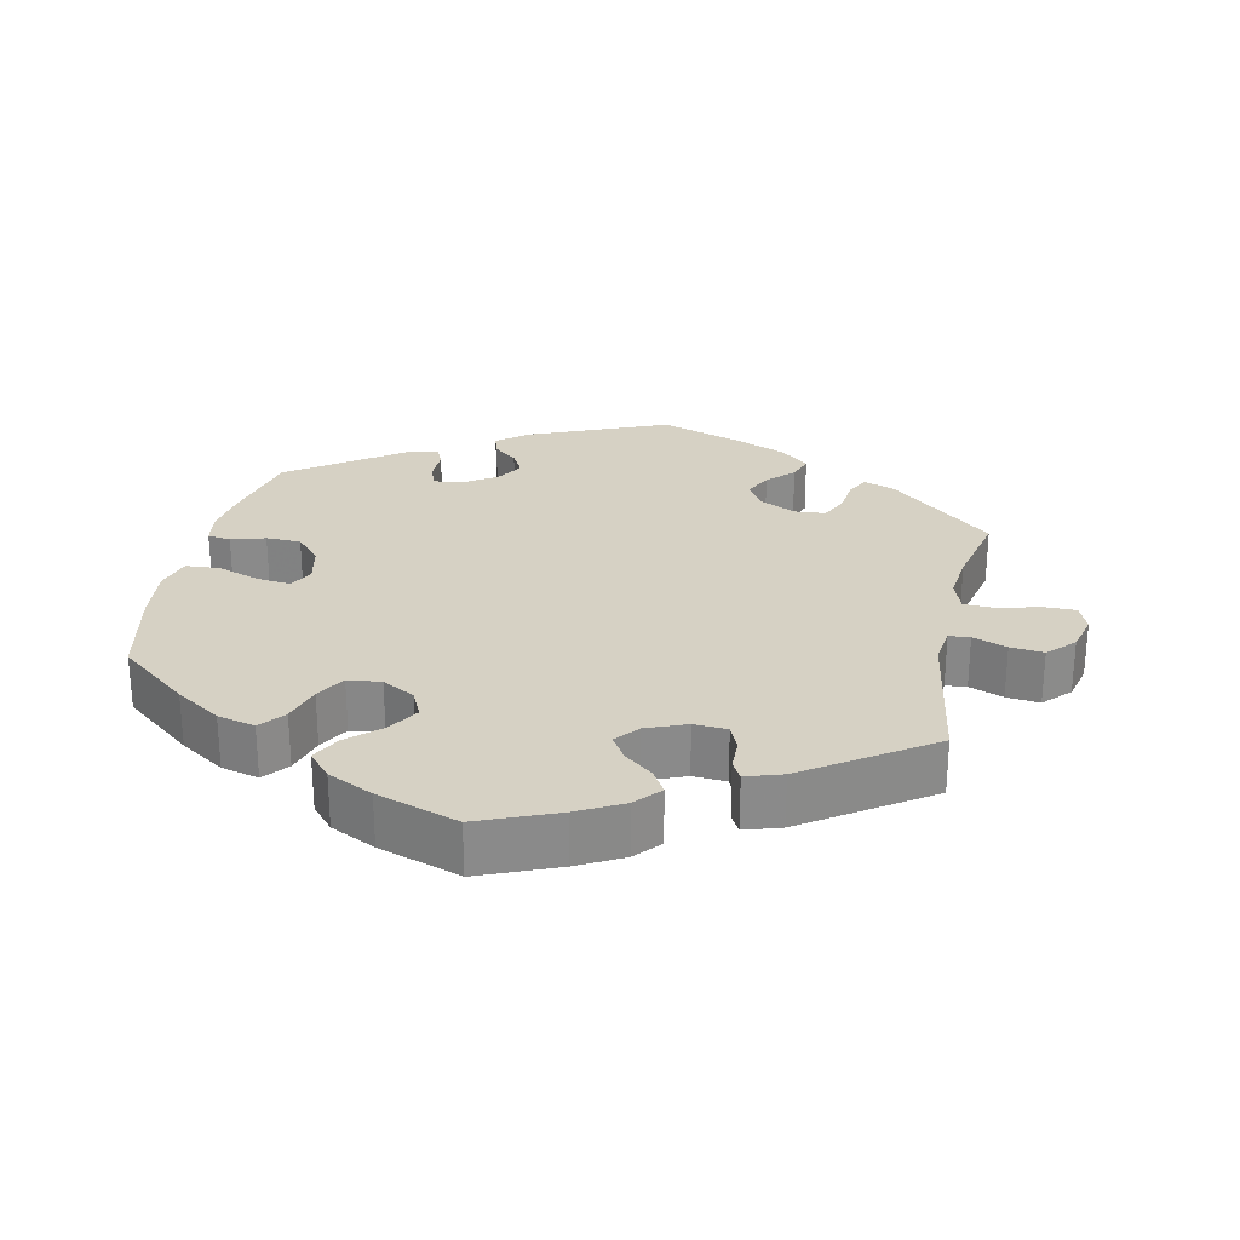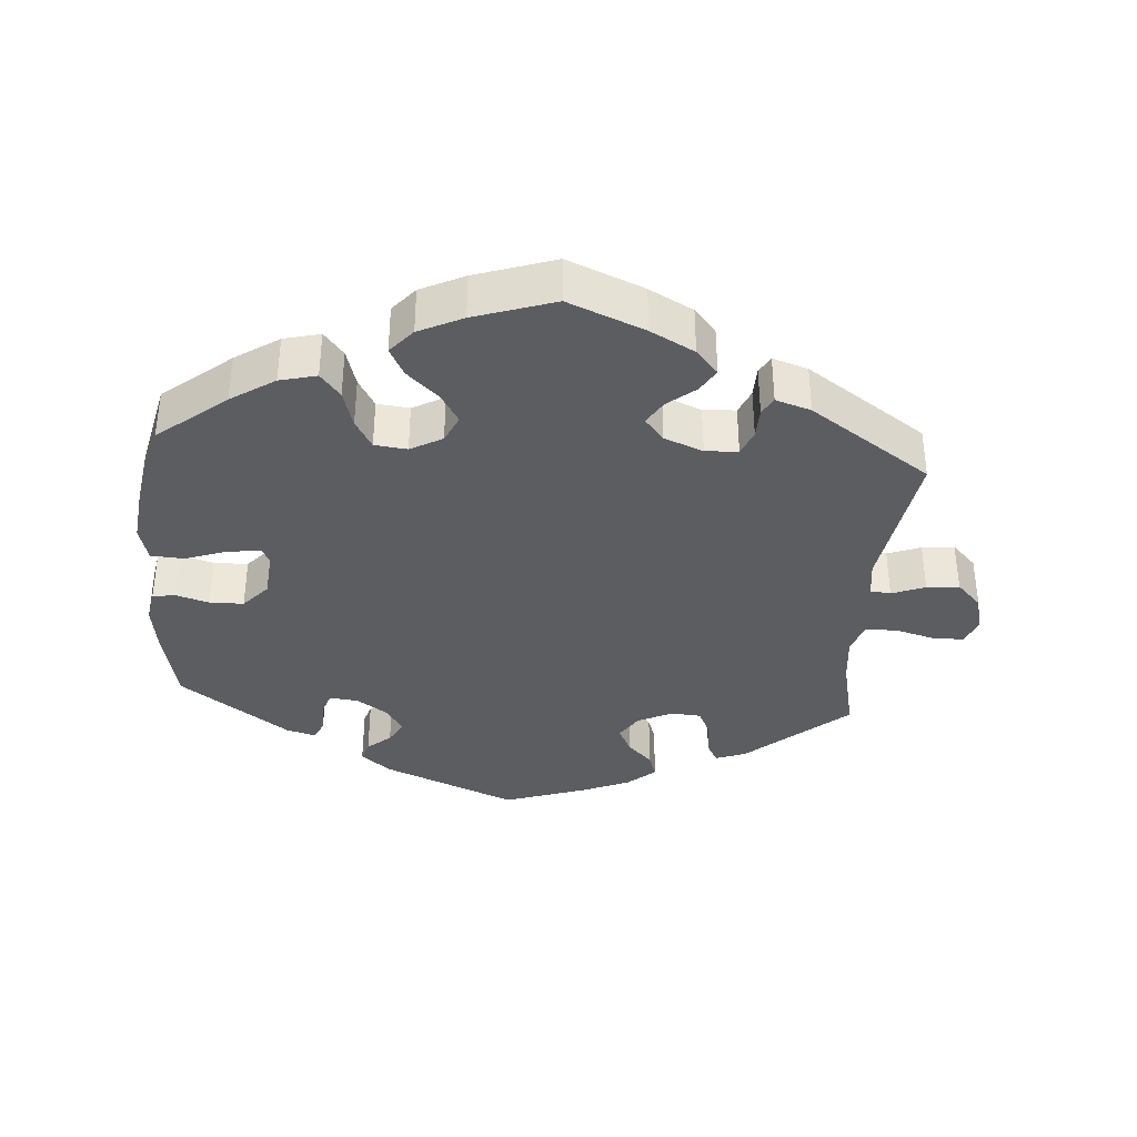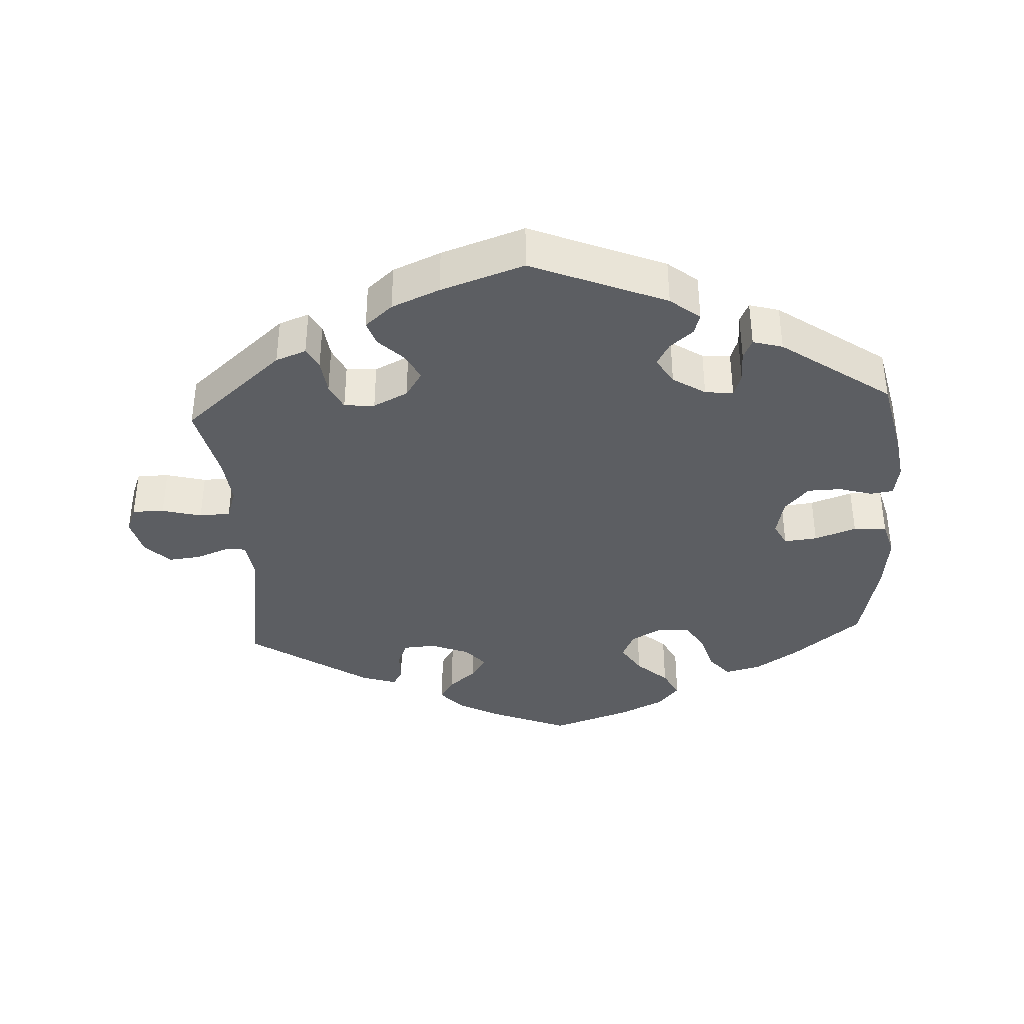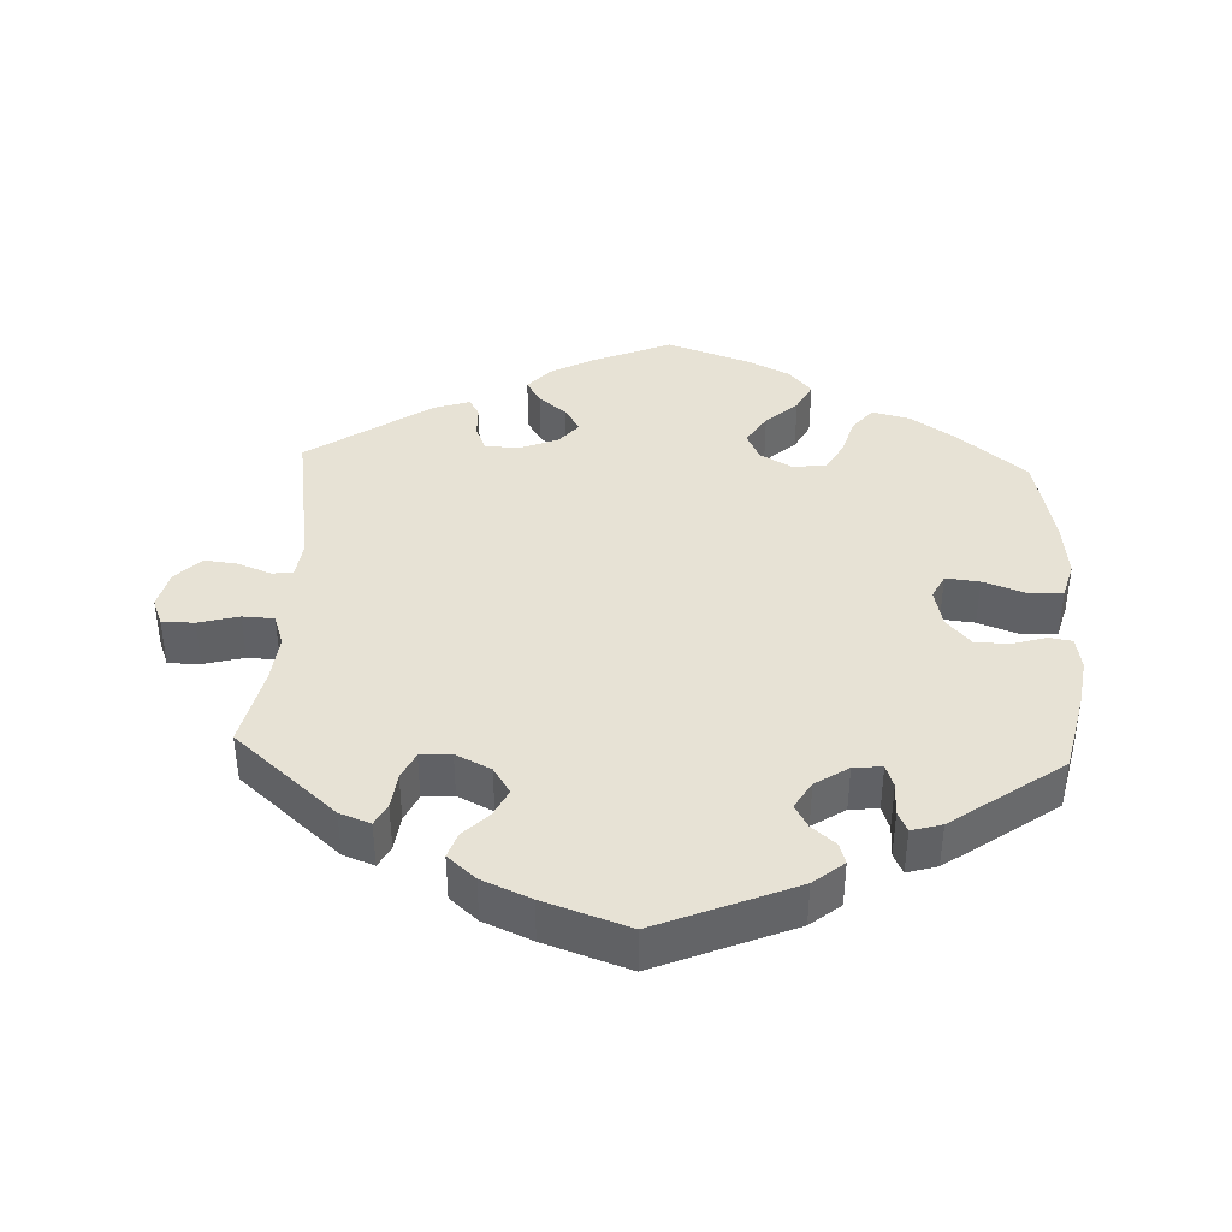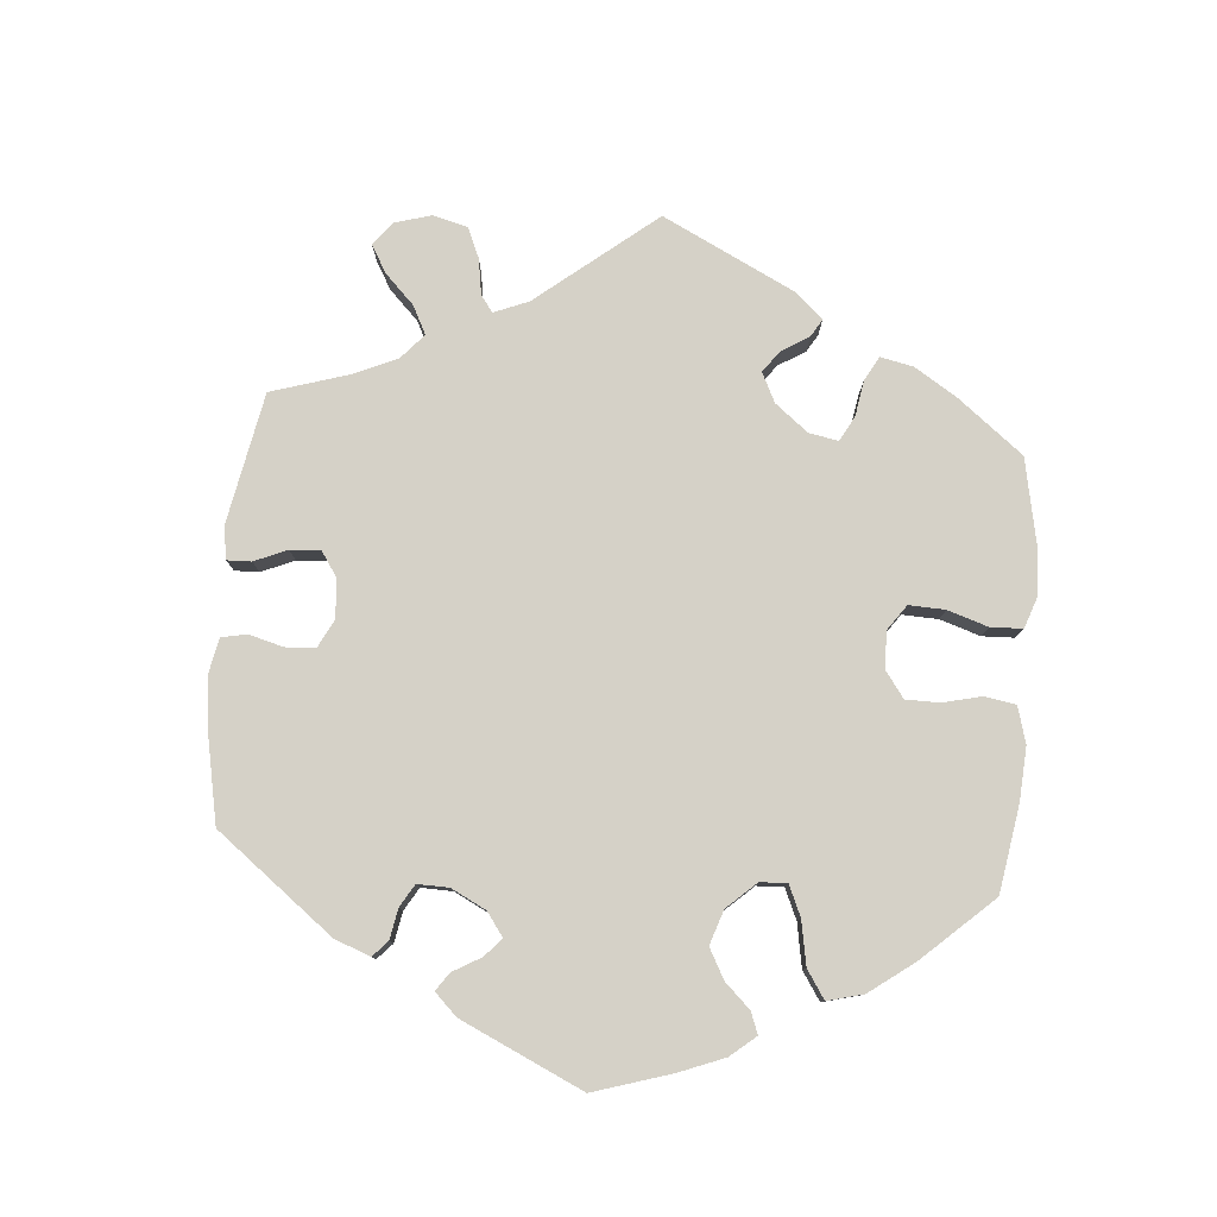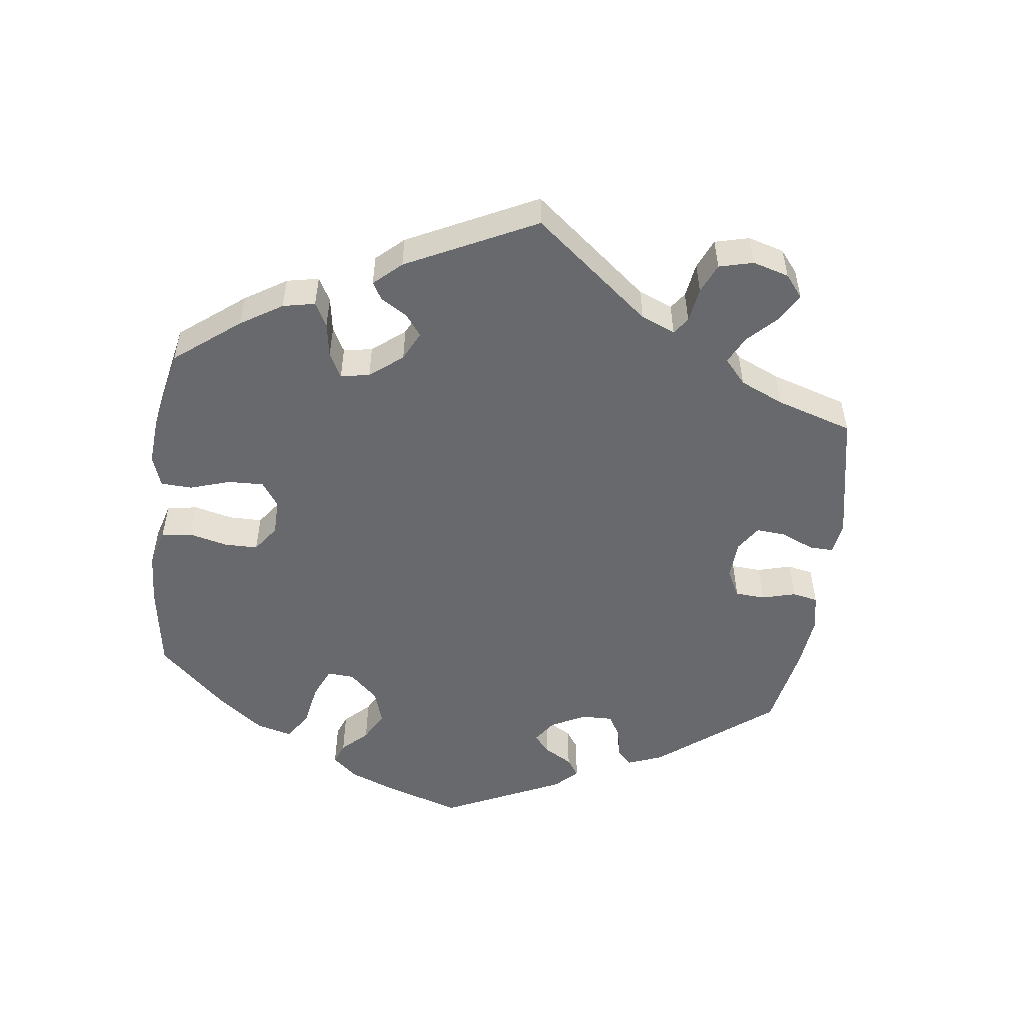
<metadata>
{"format":"obj","ext":"obj","renderer":"f3d","projection":"perspective","resolution":1024,"background":"white","views":[{"elev":26.8,"azim":-168.1,"up":"+Y"},{"elev":-36.7,"azim":175.5,"up":"+Y"},{"elev":-37.7,"azim":3.3,"up":"+Y"},{"elev":40.2,"azim":2.6,"up":"+Y"},{"elev":79.6,"azim":64.9,"up":"+Y"},{"elev":-52.8,"azim":-127.2,"up":"+Y"}]}
</metadata>
<code>
v 0.19 0.07 0.499
v 0.232 0.07 0.465
v 0.223 0.07 0.436
v 0.19 0.07 0.408
v 0.172 0.07 0.376
v 0.195 0.07 0.338
v 0.241 0.07 0.308
v 0.281 0.07 0.304
v 0.292 0.07 0.336
v 0.292 0.07 0.382
v 0.305 0.07 0.41
v 0.347 0.07 0.398
v 0.501 0.07 0.289
v 0.526 0.07 0.177
v 0.536 0.07 0.11
v 0.528 0.07 0.064
v 0.496 0.07 0.059
v 0.449 0.07 0.073
v 0.401 0.07 0.072
v 0.367 0.07 0.034
v 0.355 0.07 -0.02
v 0.372 0.07 -0.054
v 0.419 0.07 -0.049
v 0.478 0.07 -0.028
v 0.525 0.07 -0.031
v 0.539 0.07 -0.081
v 0.53 0.07 -0.159
v 0.501 0.07 -0.289
v 0.405 0.07 -0.367
v 0.343 0.07 -0.408
v 0.291 0.07 -0.421
v 0.263 0.07 -0.387
v 0.247 0.07 -0.333
v 0.223 0.07 -0.292
v 0.177 0.07 -0.287
v 0.132 0.07 -0.312
v 0.114 0.07 -0.351
v 0.141 0.07 -0.394
v 0.185 0.07 -0.434
v 0.206 0.07 -0.474
v 0.175 0.07 -0.51
v 0.113 0.07 -0.54
v 0 0.07 -0.578
v -0.108 0.07 -0.534
v -0.17 0.07 -0.501
v -0.201 0.07 -0.466
v -0.181 0.07 -0.433
v -0.142 0.07 -0.401
v -0.121 0.07 -0.367
v -0.148 0.07 -0.335
v -0.203 0.07 -0.313
v -0.249 0.07 -0.316
v -0.264 0.07 -0.351
v -0.265 0.07 -0.395
v -0.279 0.07 -0.42
v -0.329 0.07 -0.404
v -0.5 0.07 -0.289
v -0.467 0.07 -0.079
v -0.474 0.07 -0.027
v -0.503 0.07 -0.024
v -0.55 0.07 -0.042
v -0.596 0.07 -0.047
v -0.631 0.07 -0.011
v -0.644 0.07 0.041
v -0.629 0.07 0.079
v -0.584 0.07 0.079
v -0.528 0.07 0.064
v -0.484 0.07 0.066
v -0.469 0.07 0.11
v -0.476 0.07 0.177
v -0.501 0.07 0.288
v -0.359 0.07 0.411
v -0.316 0.07 0.427
v -0.3 0.07 0.397
v -0.294 0.07 0.347
v -0.276 0.07 0.309
v -0.233 0.07 0.306
v -0.184 0.07 0.33
v -0.16 0.07 0.367
v -0.179 0.07 0.405
v -0.214 0.07 0.44
v -0.226 0.07 0.475
v -0.187 0.07 0.509
v -0.119 0.07 0.538
v -0.001 0.07 0.578
v 0.19 0 0.499
v 0.232 0 0.465
v 0.223 0 0.436
v 0.19 0 0.408
v 0.172 0 0.376
v 0.195 0 0.338
v 0.241 0 0.308
v 0.281 0 0.304
v 0.292 0 0.336
v 0.292 0 0.382
v 0.305 0 0.41
v 0.347 0 0.398
v 0.501 0 0.289
v 0.526 0 0.177
v 0.536 0 0.11
v 0.528 0 0.064
v 0.496 0 0.059
v 0.449 0 0.073
v 0.401 0 0.072
v 0.367 0 0.034
v 0.355 0 -0.02
v 0.372 0 -0.054
v 0.419 0 -0.049
v 0.478 0 -0.028
v 0.525 0 -0.031
v 0.539 0 -0.081
v 0.53 0 -0.159
v 0.501 0 -0.289
v 0.405 0 -0.367
v 0.343 0 -0.408
v 0.291 0 -0.421
v 0.263 0 -0.387
v 0.247 0 -0.333
v 0.223 0 -0.292
v 0.177 0 -0.287
v 0.132 0 -0.312
v 0.114 0 -0.351
v 0.141 0 -0.394
v 0.185 0 -0.434
v 0.206 0 -0.474
v 0.175 0 -0.51
v 0.113 0 -0.54
v 0 0 -0.578
v -0.108 0 -0.534
v -0.17 0 -0.501
v -0.201 0 -0.466
v -0.181 0 -0.433
v -0.142 0 -0.401
v -0.121 0 -0.367
v -0.148 0 -0.335
v -0.203 0 -0.313
v -0.249 0 -0.316
v -0.264 0 -0.351
v -0.265 0 -0.395
v -0.279 0 -0.42
v -0.329 0 -0.404
v -0.5 0 -0.289
v -0.467 0 -0.079
v -0.474 0 -0.027
v -0.503 0 -0.024
v -0.55 0 -0.042
v -0.596 0 -0.047
v -0.631 0 -0.011
v -0.644 0 0.041
v -0.629 0 0.079
v -0.584 0 0.079
v -0.528 0 0.064
v -0.484 0 0.066
v -0.469 0 0.11
v -0.476 0 0.177
v -0.501 0 0.288
v -0.359 0 0.411
v -0.316 0 0.427
v -0.3 0 0.397
v -0.294 0 0.347
v -0.276 0 0.309
v -0.233 0 0.306
v -0.184 0 0.33
v -0.16 0 0.367
v -0.179 0 0.405
v -0.214 0 0.44
v -0.226 0 0.475
v -0.187 0 0.509
v -0.119 0 0.538
v -0.001 0 0.578
f 80 81 82 83
f 79 80 83 84
f 72 73 74 75
f 70 71 72 75
f 69 70 75 76
f 68 69 76 77
f 64 65 66 67
f 64 67 68
f 63 64 68
f 60 61 62 63
f 60 63 68
f 59 60 68 77
f 55 56 57 58
f 53 54 55 58
f 52 53 58 59
f 51 52 59 77
f 45 46 47 48
f 45 48 49
f 44 45 49
f 43 44 49
f 42 43 49
f 41 42 49 50
f 38 39 40 41
f 37 38 41 50
f 30 31 32 33
f 30 33 34
f 29 30 34
f 28 29 34
f 27 28 34 35
f 23 24 25 26
f 22 23 26 27
f 15 16 17 18
f 15 18 19
f 14 15 19
f 13 14 19
f 12 13 19 20
f 9 10 11 12
f 8 9 12 20
f 1 2 3 4
f 1 4 5
f 79 84 85 1
f 50 51 77 78
f 36 37 50 78
f 35 36 78 79
f 22 27 35
f 21 22 35 79
f 7 8 20 21
f 6 7 21 79
f 5 6 79
f 1 5 79
f 168 167 166 165
f 169 168 165 164
f 160 159 158 157
f 160 157 156 155
f 161 160 155 154
f 162 161 154 153
f 152 151 150 149
f 153 152 149
f 153 149 148
f 148 147 146 145
f 153 148 145
f 162 153 145 144
f 143 142 141 140
f 143 140 139 138
f 144 143 138 137
f 162 144 137 136
f 133 132 131 130
f 134 133 130
f 134 130 129
f 134 129 128
f 134 128 127
f 135 134 127 126
f 126 125 124 123
f 135 126 123 122
f 118 117 116 115
f 119 118 115
f 119 115 114
f 119 114 113
f 120 119 113 112
f 111 110 109 108
f 112 111 108 107
f 103 102 101 100
f 104 103 100
f 104 100 99
f 104 99 98
f 105 104 98 97
f 97 96 95 94
f 105 97 94 93
f 89 88 87 86
f 90 89 86
f 86 170 169 164
f 163 162 136 135
f 163 135 122 121
f 164 163 121 120
f 120 112 107
f 164 120 107 106
f 106 105 93 92
f 164 106 92 91
f 164 91 90
f 164 90 86
f 1 86 87 2
f 2 87 88 3
f 3 88 89 4
f 4 89 90 5
f 5 90 91 6
f 6 91 92 7
f 7 92 93 8
f 8 93 94 9
f 9 94 95 10
f 10 95 96 11
f 11 96 97 12
f 12 97 98 13
f 13 98 99 14
f 14 99 100 15
f 15 100 101 16
f 16 101 102 17
f 17 102 103 18
f 18 103 104 19
f 19 104 105 20
f 20 105 106 21
f 21 106 107 22
f 22 107 108 23
f 23 108 109 24
f 24 109 110 25
f 25 110 111 26
f 26 111 112 27
f 27 112 113 28
f 28 113 114 29
f 29 114 115 30
f 30 115 116 31
f 31 116 117 32
f 32 117 118 33
f 33 118 119 34
f 34 119 120 35
f 35 120 121 36
f 36 121 122 37
f 37 122 123 38
f 38 123 124 39
f 39 124 125 40
f 40 125 126 41
f 41 126 127 42
f 42 127 128 43
f 43 128 129 44
f 44 129 130 45
f 45 130 131 46
f 46 131 132 47
f 47 132 133 48
f 48 133 134 49
f 49 134 135 50
f 50 135 136 51
f 51 136 137 52
f 52 137 138 53
f 53 138 139 54
f 54 139 140 55
f 55 140 141 56
f 56 141 142 57
f 57 142 143 58
f 58 143 144 59
f 59 144 145 60
f 60 145 146 61
f 61 146 147 62
f 62 147 148 63
f 63 148 149 64
f 64 149 150 65
f 65 150 151 66
f 66 151 152 67
f 67 152 153 68
f 68 153 154 69
f 69 154 155 70
f 70 155 156 71
f 71 156 157 72
f 72 157 158 73
f 73 158 159 74
f 74 159 160 75
f 75 160 161 76
f 76 161 162 77
f 77 162 163 78
f 78 163 164 79
f 79 164 165 80
f 80 165 166 81
f 81 166 167 82
f 82 167 168 83
f 83 168 169 84
f 84 169 170 85
f 85 170 86 1

</code>
